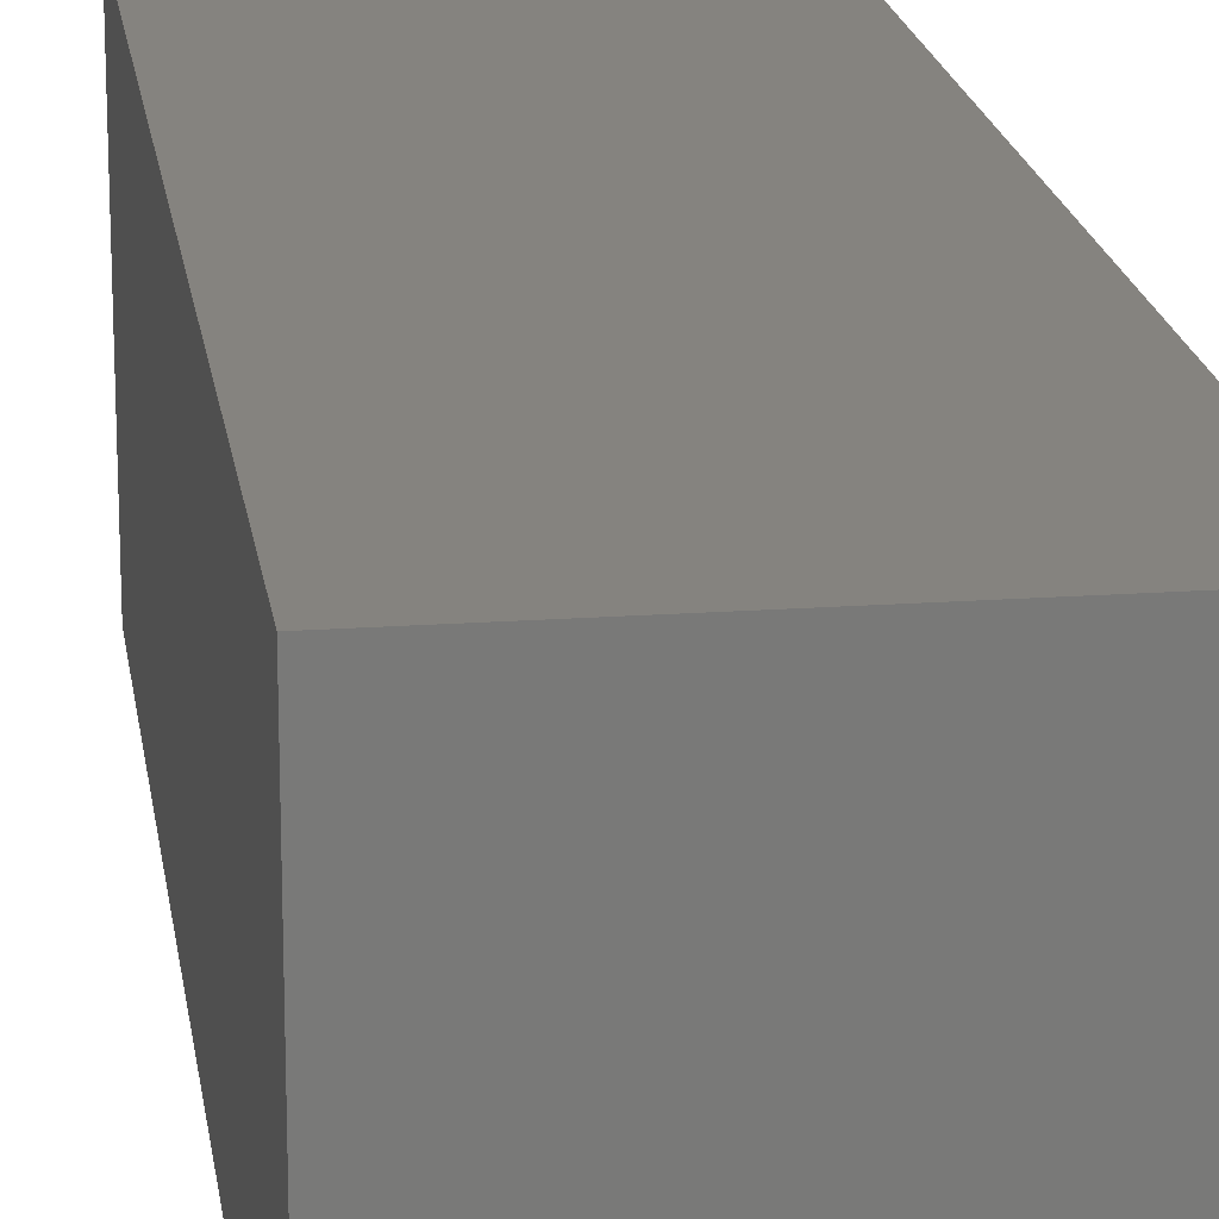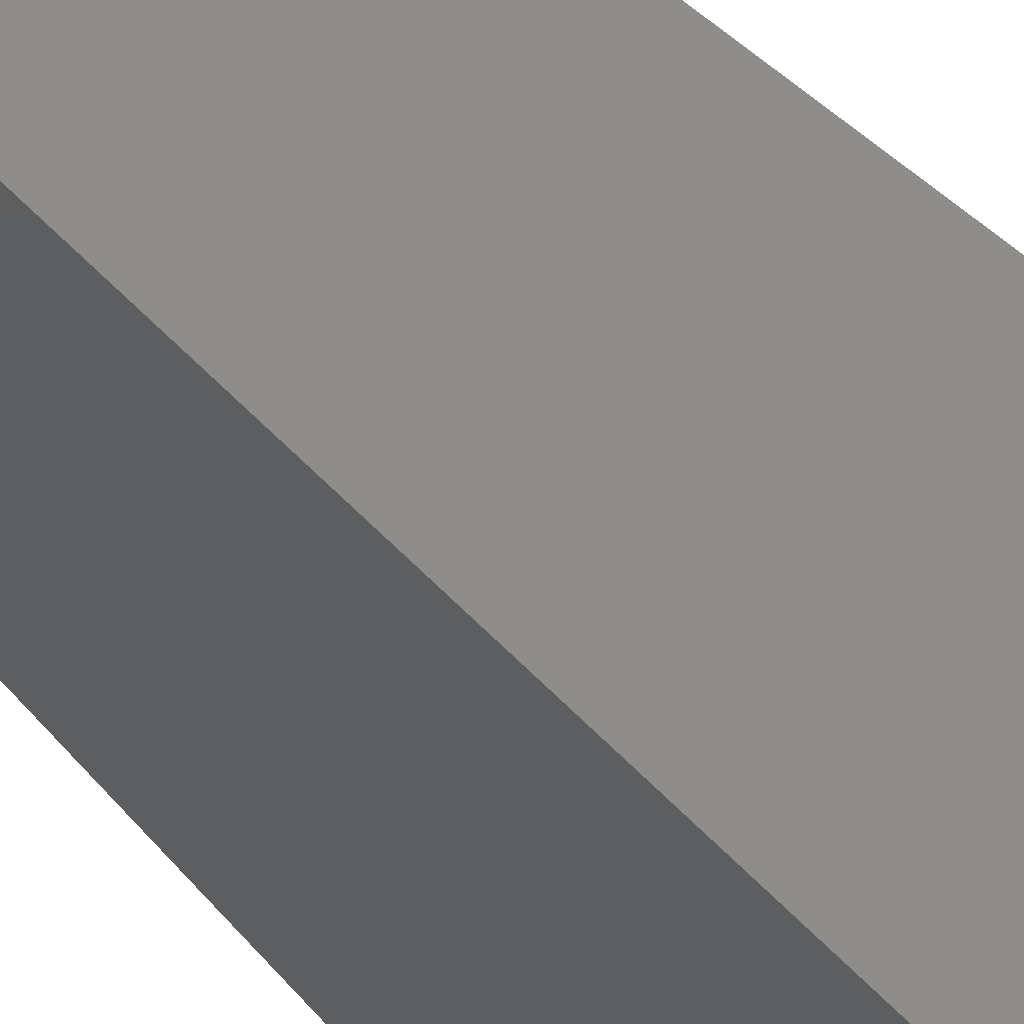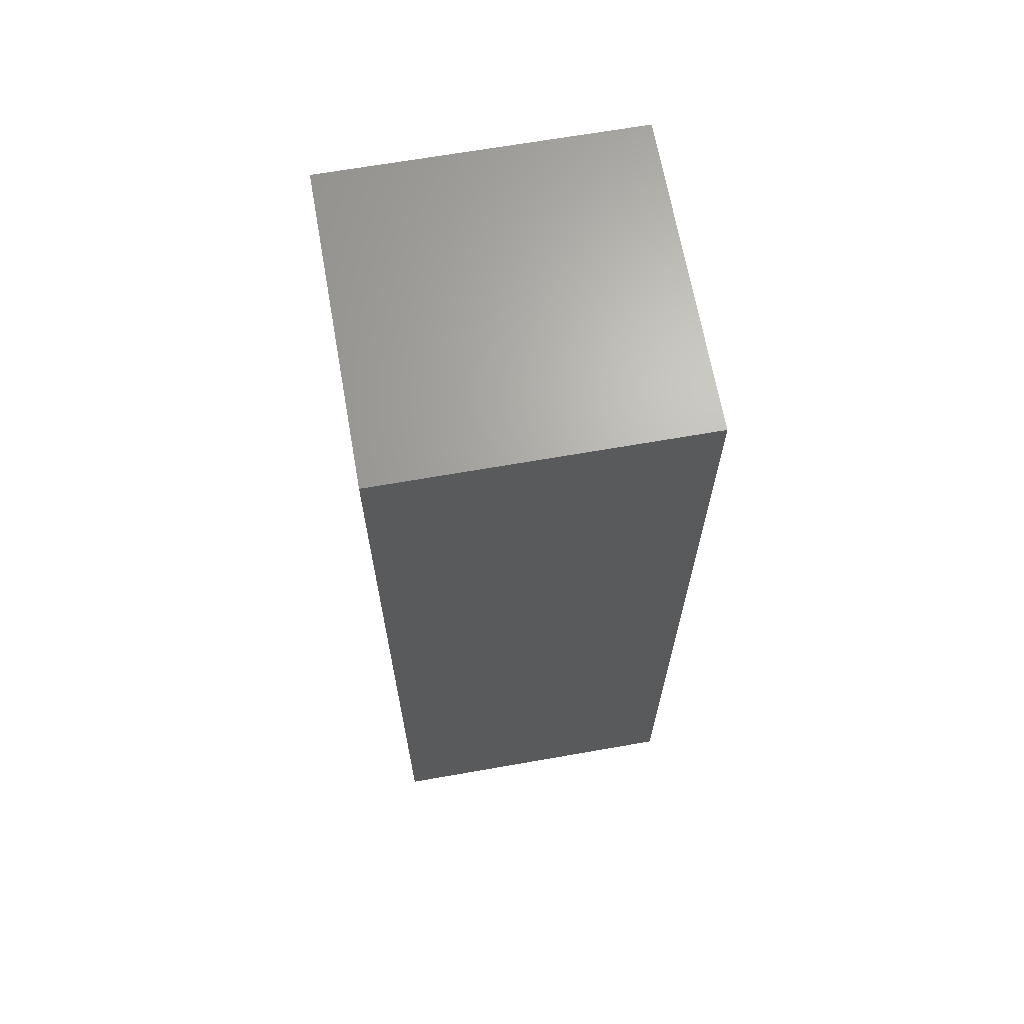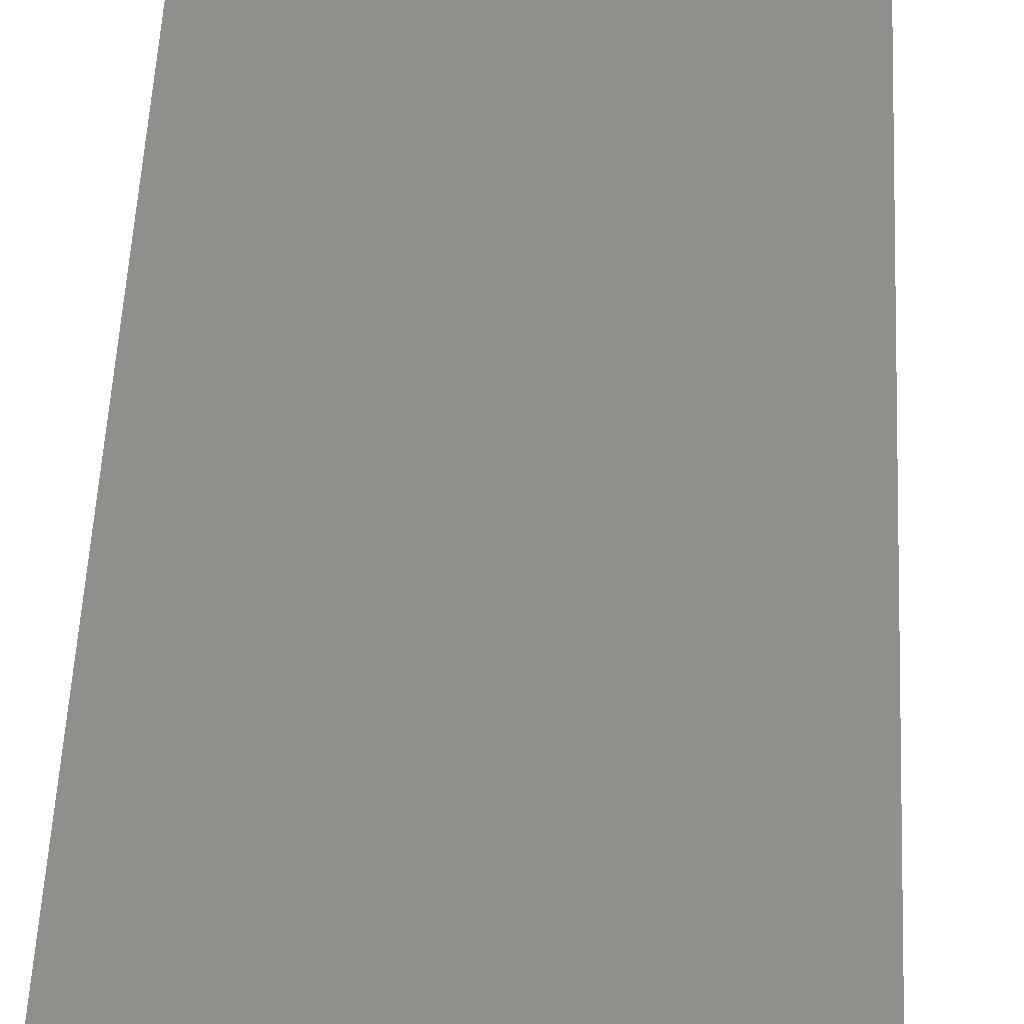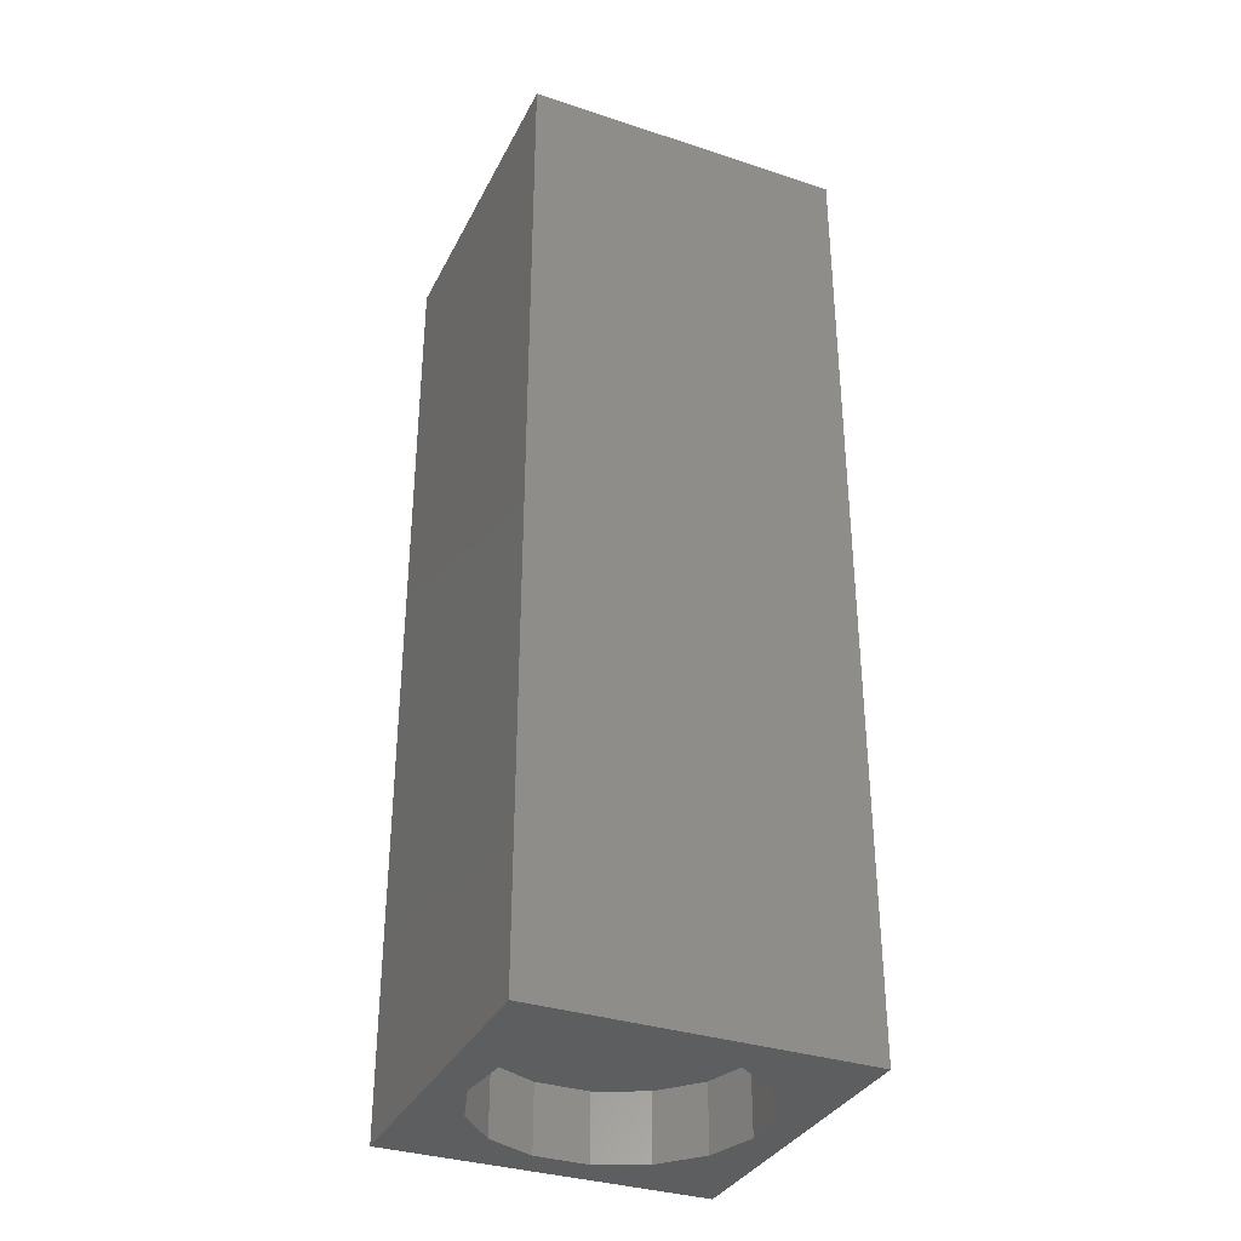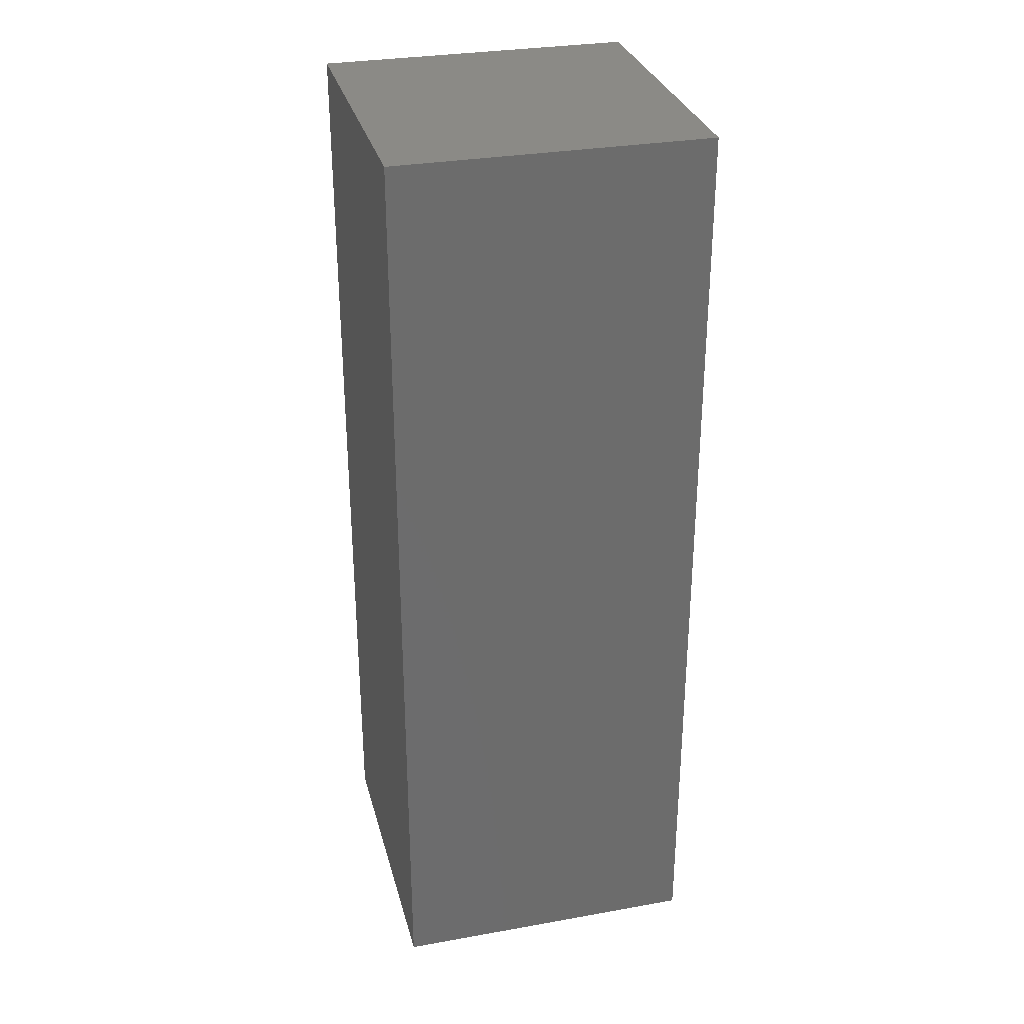
<metadata>
{"format":"stl","ext":"stl","renderer":"f3d","projection":"perspective","resolution":1024,"background":"white","views":[{"elev":18.5,"azim":-7.9,"up":"+Y"},{"elev":40.1,"azim":144.2,"up":"+Y"},{"elev":66.7,"azim":80.0,"up":"+Z"},{"elev":49.6,"azim":2.6,"up":"+Y"},{"elev":-34.3,"azim":66.2,"up":"+Z"},{"elev":30.9,"azim":-14.3,"up":"+Z"}]}
</metadata>
<code>
# stl→obj: 38 verts, 72 faces
v 5 0 15
v 5 5 0
v 5 5 15
v 5 0 0
v 0 5 15
v 0 0 15
v 4.5 2.5 0
v 4.327 1.687 0
v 3.838 1.014 0
v 3.118 0.5979 0
v 2.291 0.511 0
v 0.5437 2.084 0
v 0 0 0
v 0.5437 2.916 0
v 0.882 1.324 0
v 1.5 0.7679 0
v 4.327 3.313 0
v 3.838 3.986 0
v 3.118 4.402 0
v 2.291 4.489 0
v 0 5 0
v 1.5 4.232 0
v 0.882 3.676 0
v 0.5437 2.084 1.04
v 0.5437 2.916 1.04
v 3.838 3.986 1.04
v 4.327 3.313 1.04
v 4.5 2.5 1.04
v 3.118 4.402 1.04
v 2.291 4.489 1.04
v 3.118 0.5979 1.04
v 3.838 1.014 1.04
v 1.5 4.232 1.04
v 0.882 3.676 1.04
v 4.327 1.687 1.04
v 2.291 0.511 1.04
v 1.5 0.7679 1.04
v 0.882 1.324 1.04
f 1 2 3
f 2 1 4
f 5 1 3
f 1 5 6
f 4 7 2
f 4 8 7
f 4 9 8
f 4 10 9
f 4 11 10
f 12 13 14
f 15 13 12
f 16 13 15
f 11 13 16
f 13 11 4
f 17 2 7
f 18 2 17
f 19 2 18
f 20 2 19
f 20 21 2
f 22 21 20
f 23 21 22
f 14 21 23
f 21 14 13
f 13 5 21
f 5 13 6
f 2 5 3
f 5 2 21
f 13 1 6
f 1 13 4
f 24 14 25
f 14 24 12
f 17 26 18
f 26 17 27
f 7 27 17
f 27 7 28
f 19 26 29
f 26 19 18
f 20 29 30
f 29 20 19
f 9 31 32
f 31 9 10
f 23 33 34
f 33 23 22
f 25 23 34
f 23 25 14
f 9 35 8
f 35 9 32
f 8 28 7
f 28 8 35
f 22 30 33
f 30 22 20
f 10 36 31
f 36 10 11
f 35 27 28
f 32 27 35
f 32 26 27
f 31 26 32
f 31 29 26
f 36 29 31
f 36 30 29
f 37 30 36
f 37 33 30
f 38 33 37
f 38 34 33
f 24 34 38
f 34 24 25
f 16 38 37
f 38 16 15
f 38 12 24
f 12 38 15
f 11 37 36
f 37 11 16

</code>
